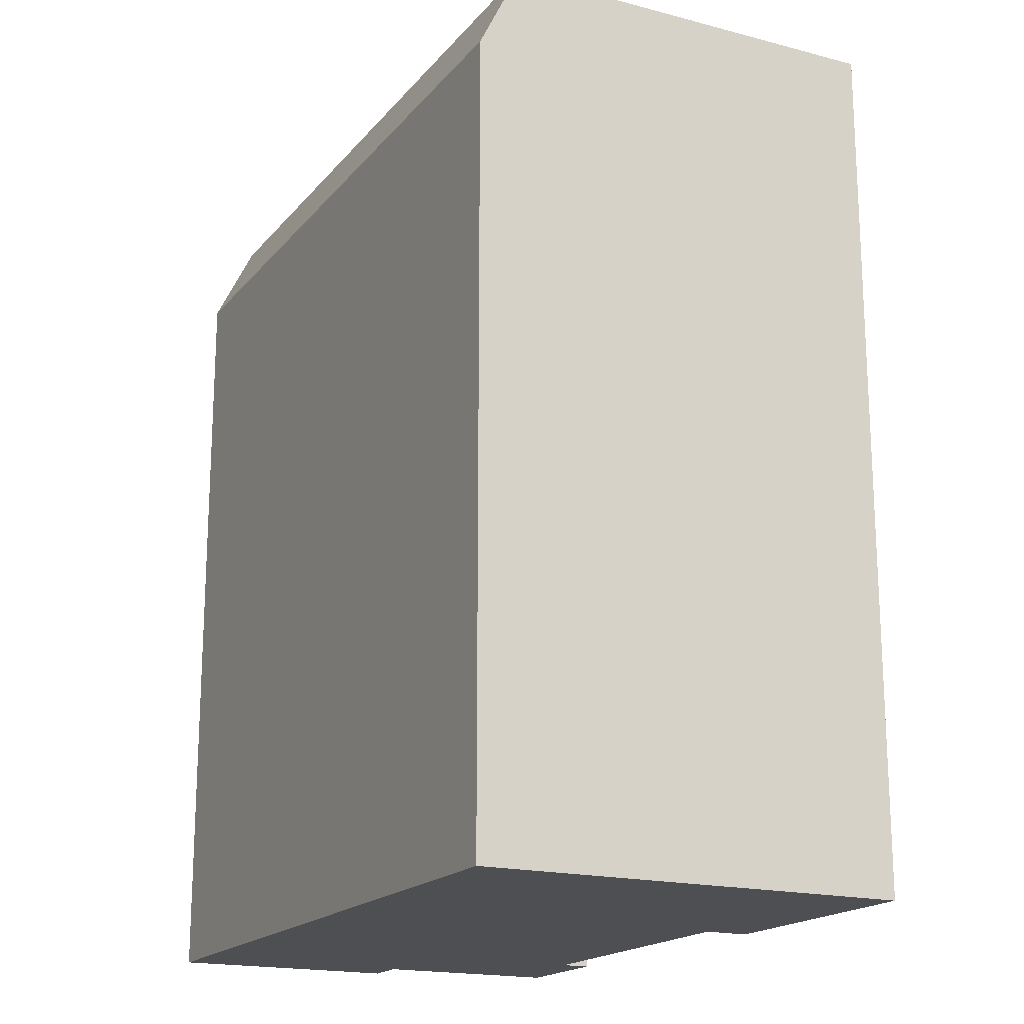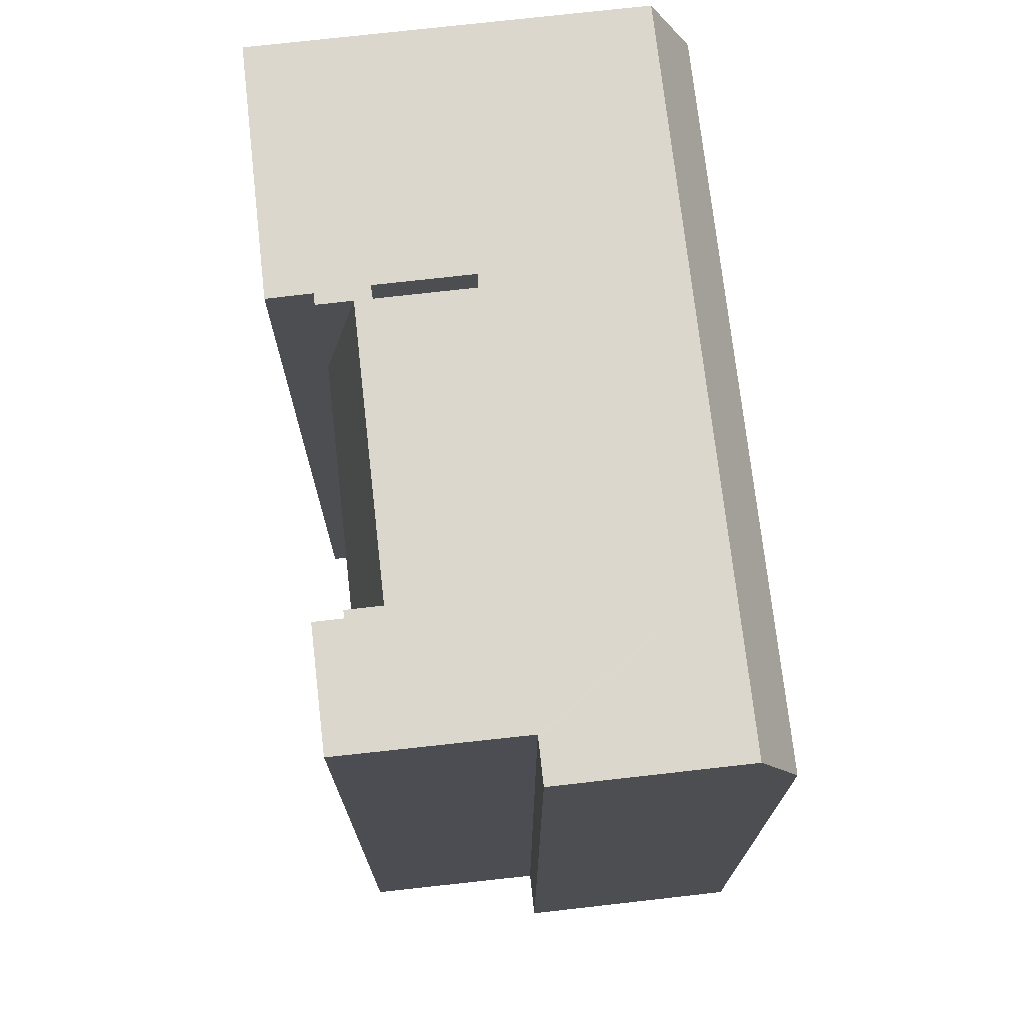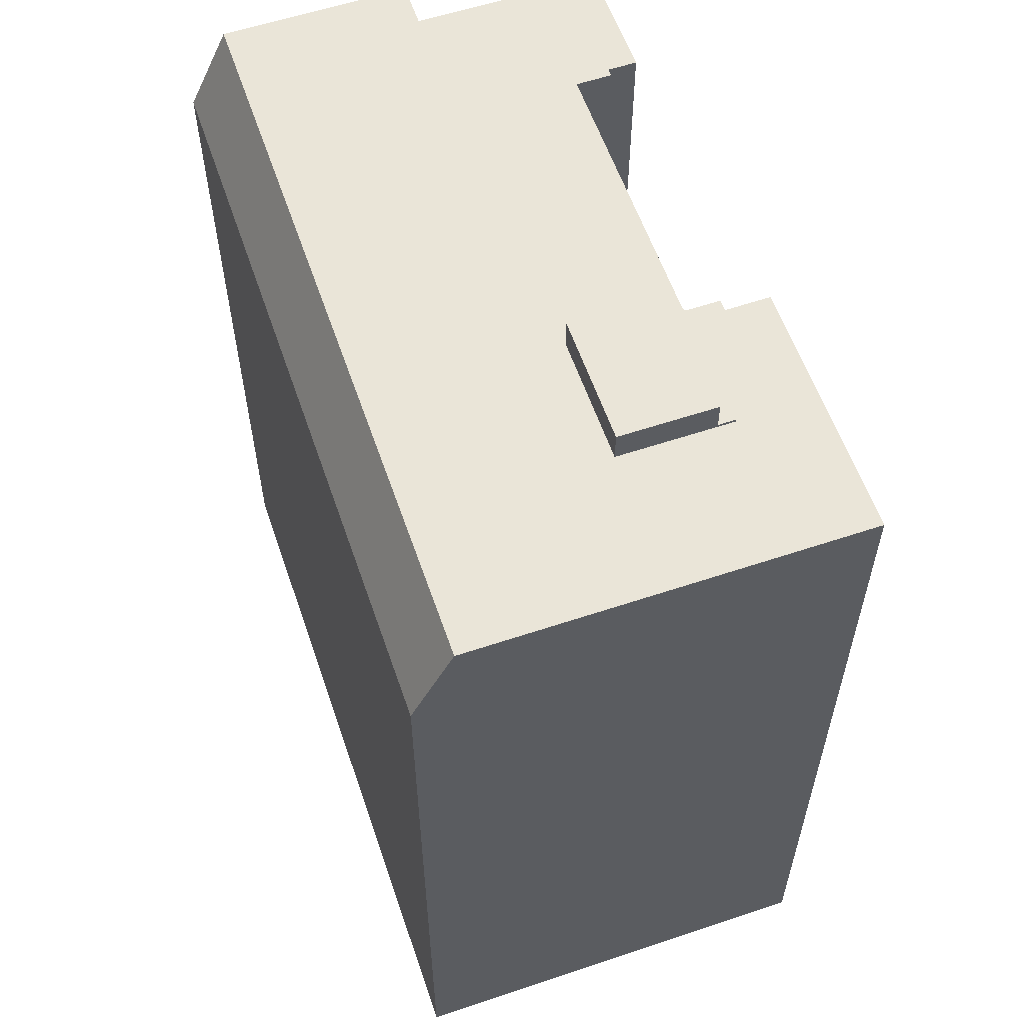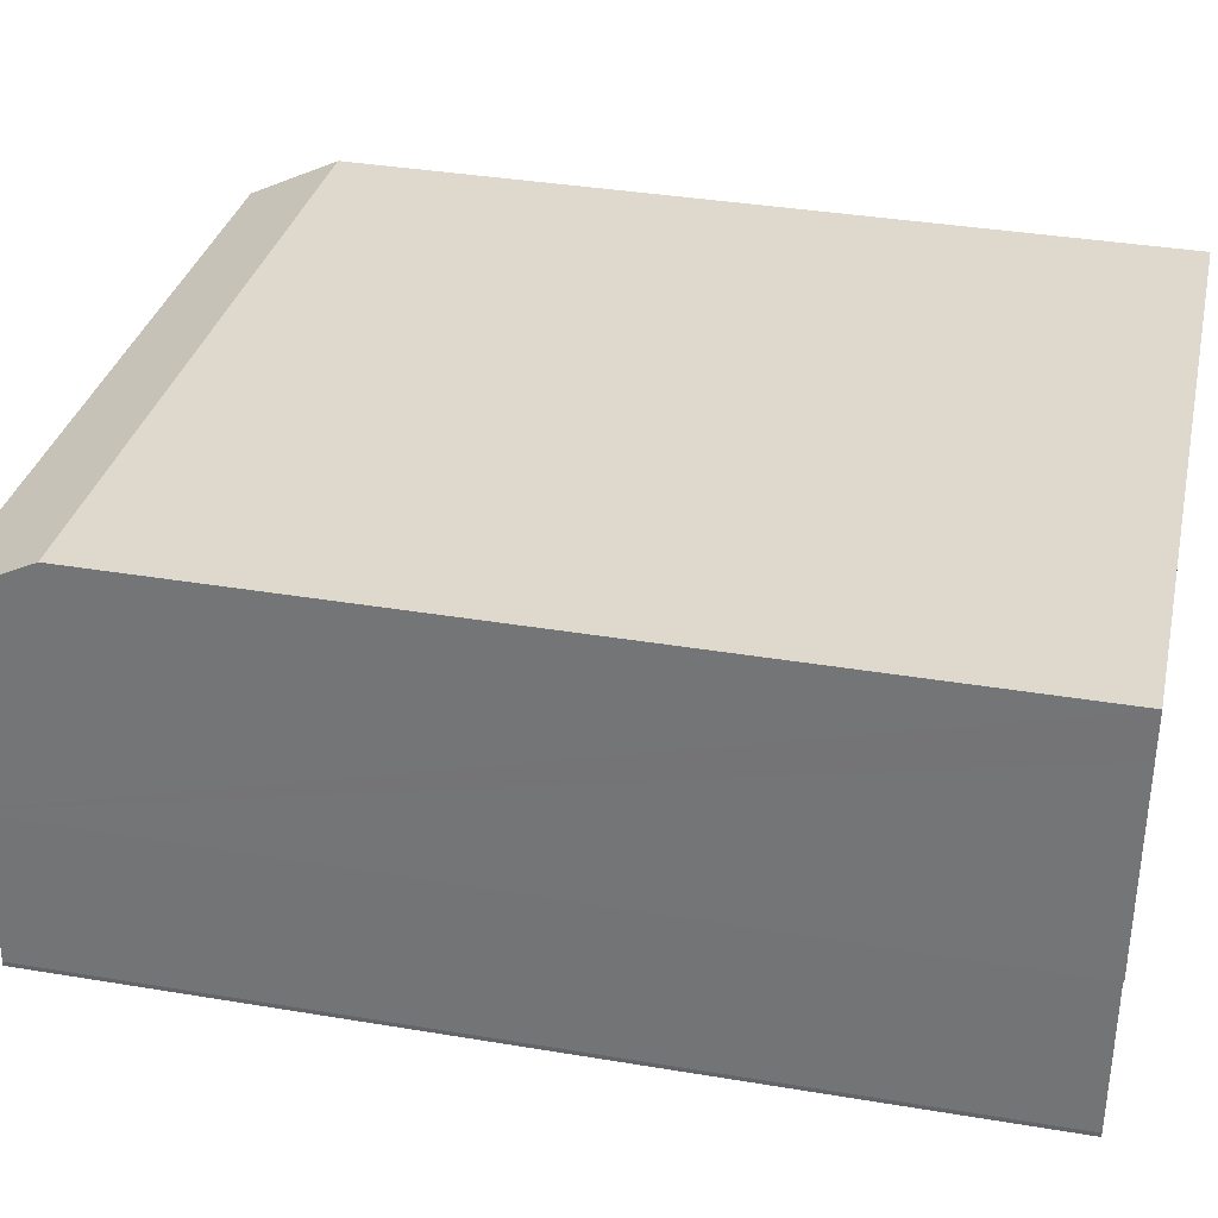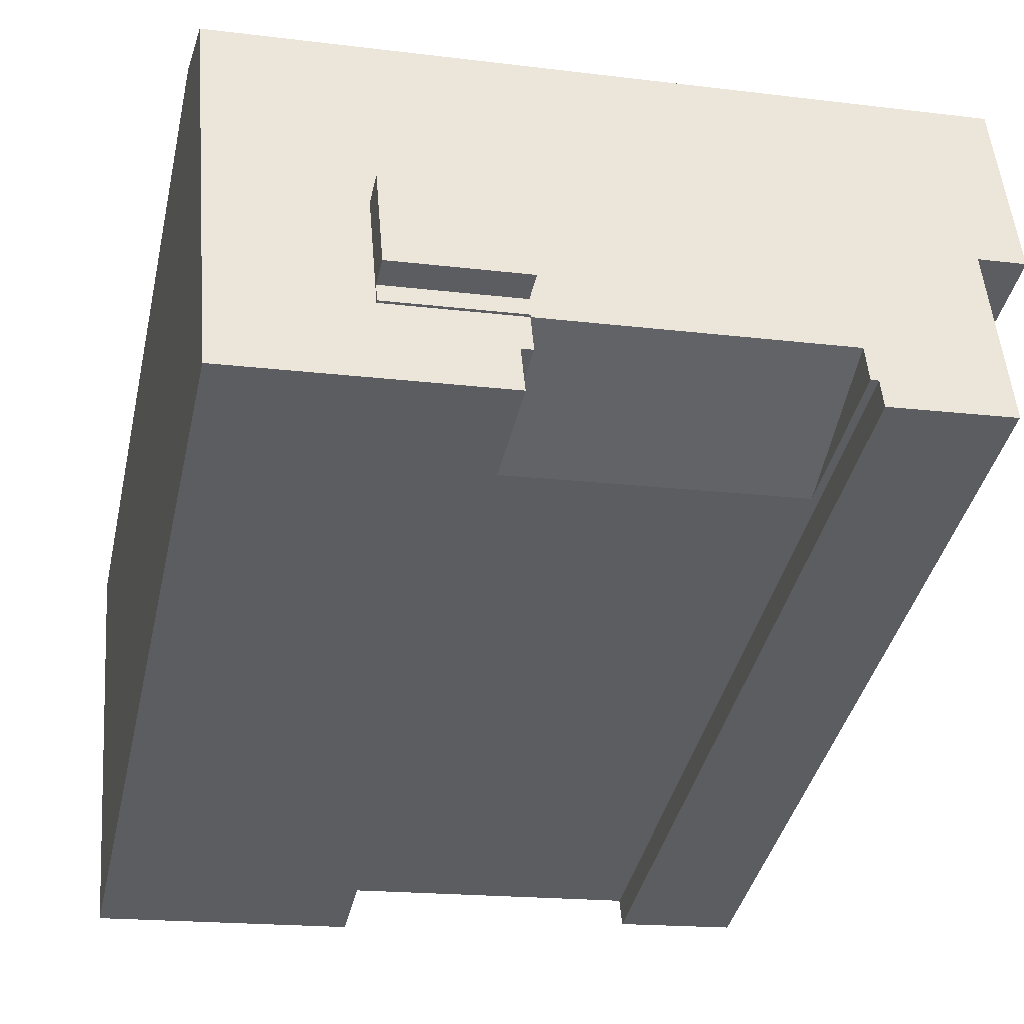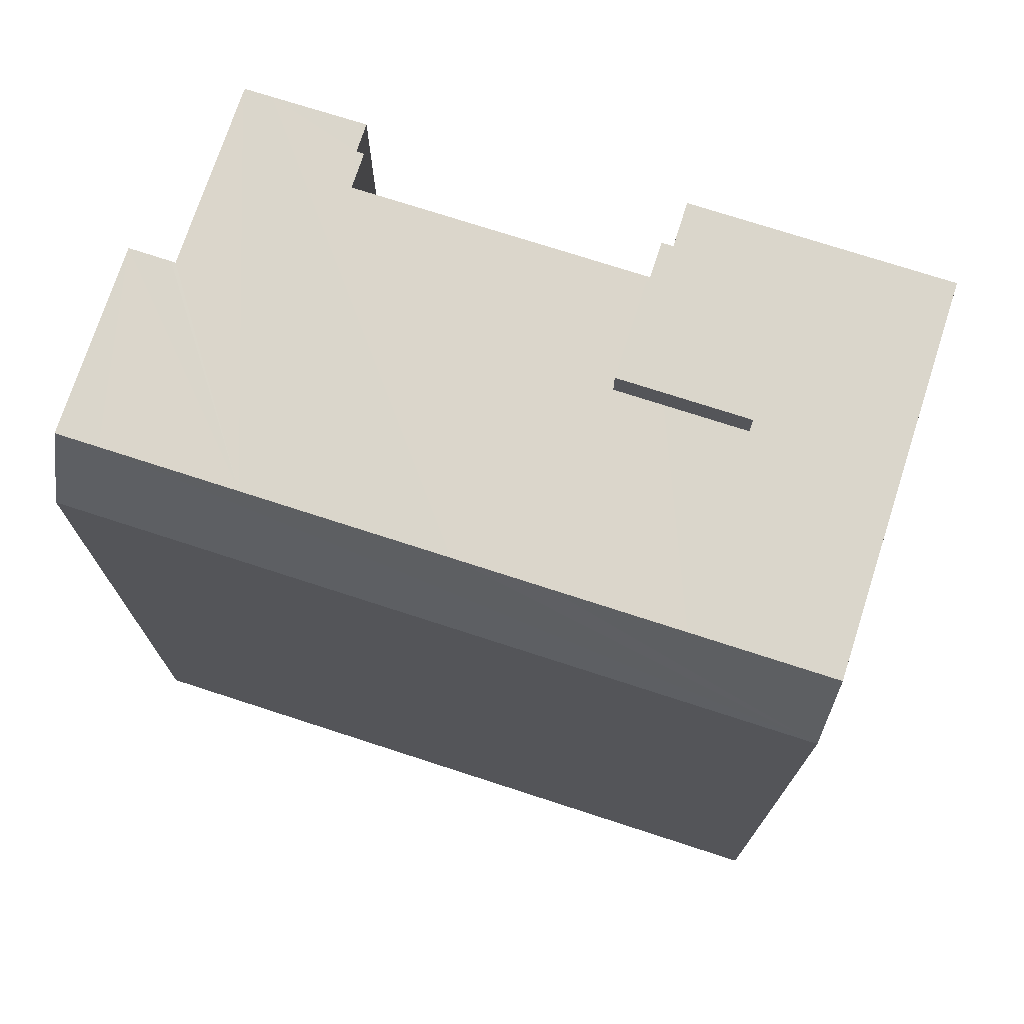
<metadata>
{"format":"obj","ext":"obj","renderer":"f3d","projection":"perspective","resolution":1024,"background":"white","views":[{"elev":-18.2,"azim":67.9,"up":"+Y"},{"elev":73.0,"azim":-91.7,"up":"+Y"},{"elev":58.7,"azim":75.8,"up":"+Y"},{"elev":36.4,"azim":-77.7,"up":"+Z"},{"elev":-39.2,"azim":167.5,"up":"+Z"},{"elev":73.7,"azim":22.7,"up":"+Y"}]}
</metadata>
<code>
v  20.07 30.71 -1.859
v  15.73 29.64 -1.503
v  20.07 29.64 -1.859
v  15.73 30.71 -1.503
v  1.415 29.64 -0.113
v  0 0 0
v  0 29.64 1.815e-15
v  1.415 6.919e-18 -0.113
v  1.561 29.64 -0.125
v  1.561 7.654e-18 -0.125
v  15.45 29.73 -4.793
v  19.74 29.73 -5.738
v  15.4 29.73 -5.382
v  19.79 29.73 -5.149
v  5.157 29.63 -6.748
v  5.239 3.532e-16 -5.769
v  5.157 4.132e-16 -6.748
v  5.239 29.63 -5.769
v  15.4 29.69 -5.382
v  19.74 29.64 -5.738
v  15.4 29.64 -5.382
v  15.69 29.64 -6.632
v  15.3 24.17 -6.6
v  15.3 29.64 -6.6
v  15.69 4.061e-16 -6.632
v  15.3 4.041e-16 -6.6
v  5.495 3.545e-16 -5.79
v  5.495 29.63 -5.79
v  5.495 24.19 -5.79
v  15.45 30.71 -4.793
v  19.79 30.71 -5.149
v  25.52 26.74 5.741
v  0.532 29.64 6.379
v  0.649 26.74 7.785
v  1.955 29.64 6.262
v  6.484 29.64 5.89
v  13.23 29.64 5.335
v  16.29 29.64 5.084
v  20.62 29.64 4.728
v  25.4 29.64 4.335
v  21.18 29.64 -8.625
v  24.28 5.438e-16 -8.881
v  21.18 5.281e-16 -8.625
v  24.28 29.64 -8.881
v  1.077 29.64 -6.244
v  1.077 3.914e-16 -6.392
v  1.077 3.823e-16 -6.244
v  1.077 29.64 -6.392
v  15.55 4.997e-16 -8.161
v  15.55 29.64 -8.161
v  1.983 29.64 -6.471
v  1.983 3.962e-16 -6.471
v  0.532 -3.906e-16 6.379
v  0.649 -4.767e-16 7.785
v  5.598 29.63 -4.576
v  25.52 -3.515e-16 5.741
v  19.79 29.64 -5.149
v  15.45 29.64 -4.793
v  25.4 -2.654e-16 4.335
v  19.14 29.64 -8.457
v  19.14 5.178e-16 -8.457
v  19.5 29.64 -8.487
v  19.5 5.197e-16 -8.487
g defaultobject
f 1 2 3
f 2 1 4
f 5 6 7
f 6 5 8
f 8 5 9
f 8 9 10
f 11 12 13
f 12 11 14
f 15 16 17
f 16 15 18
f 19 20 21
f 20 19 12
f 12 19 13
f 22 23 24
f 23 22 25
f 23 25 26
f 23 26 27
f 23 27 16
f 28 16 18
f 16 28 29
f 16 29 23
f 30 14 11
f 14 30 31
f 32 33 34
f 33 32 35
f 35 32 36
f 36 32 37
f 37 32 38
f 38 32 39
f 39 32 40
f 41 42 43
f 42 41 44
f 45 46 47
f 46 45 48
f 22 49 25
f 49 22 50
f 51 46 48
f 46 51 52
f 52 51 15
f 52 15 17
f 53 7 6
f 7 53 54
f 7 54 34
f 7 34 33
f 23 21 24
f 4 31 30
f 31 4 1
f 55 23 29
f 23 55 21
f 9 47 10
f 47 9 45
f 32 54 56
f 54 32 34
f 3 31 1
f 31 3 57
f 31 57 14
f 14 57 12
f 12 57 20
f 4 58 2
f 58 4 11
f 11 4 30
f 40 42 44
f 42 40 32
f 42 32 59
f 59 32 56
f 60 49 50
f 49 60 61
f 61 60 62
f 61 62 63
f 63 62 41
f 63 41 43
f 35 7 33
f 7 35 36
f 7 36 5
f 5 36 9
f 9 36 45
f 45 36 37
f 45 37 48
f 48 37 51
f 51 37 55
f 55 37 21
f 21 37 38
f 21 38 39
f 21 39 40
f 21 40 24
f 24 40 22
f 22 40 50
f 50 40 60
f 60 40 41
f 41 40 44
f 60 41 62
f 28 18 55
f 51 18 15
f 18 51 55
f 55 29 28
f 47 16 10
f 16 47 17
f 17 47 52
f 52 47 46
f 53 56 54
f 56 53 6
f 56 6 59
f 59 6 8
f 59 8 10
f 59 10 42
f 42 10 25
f 25 10 26
f 26 10 27
f 27 10 16
f 42 25 43
f 43 25 49
f 43 49 61
f 43 61 63

</code>
